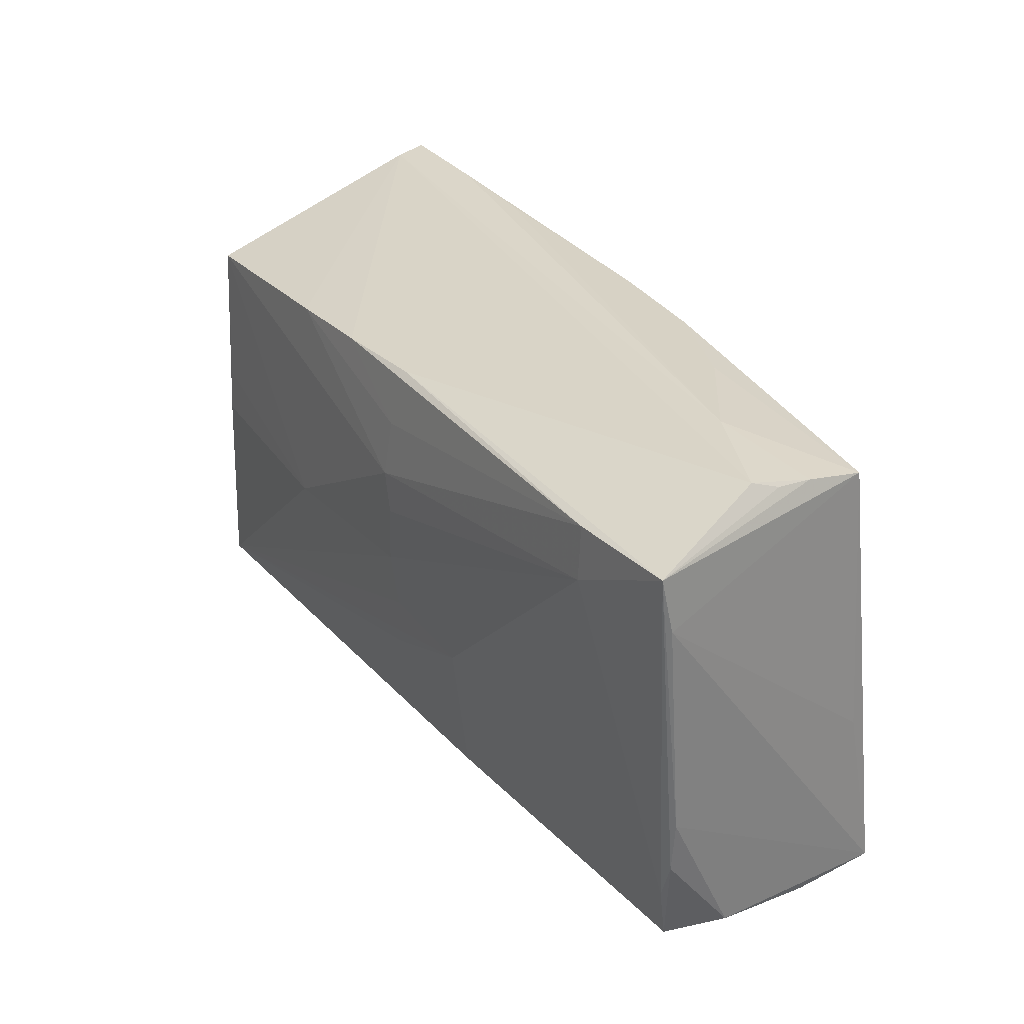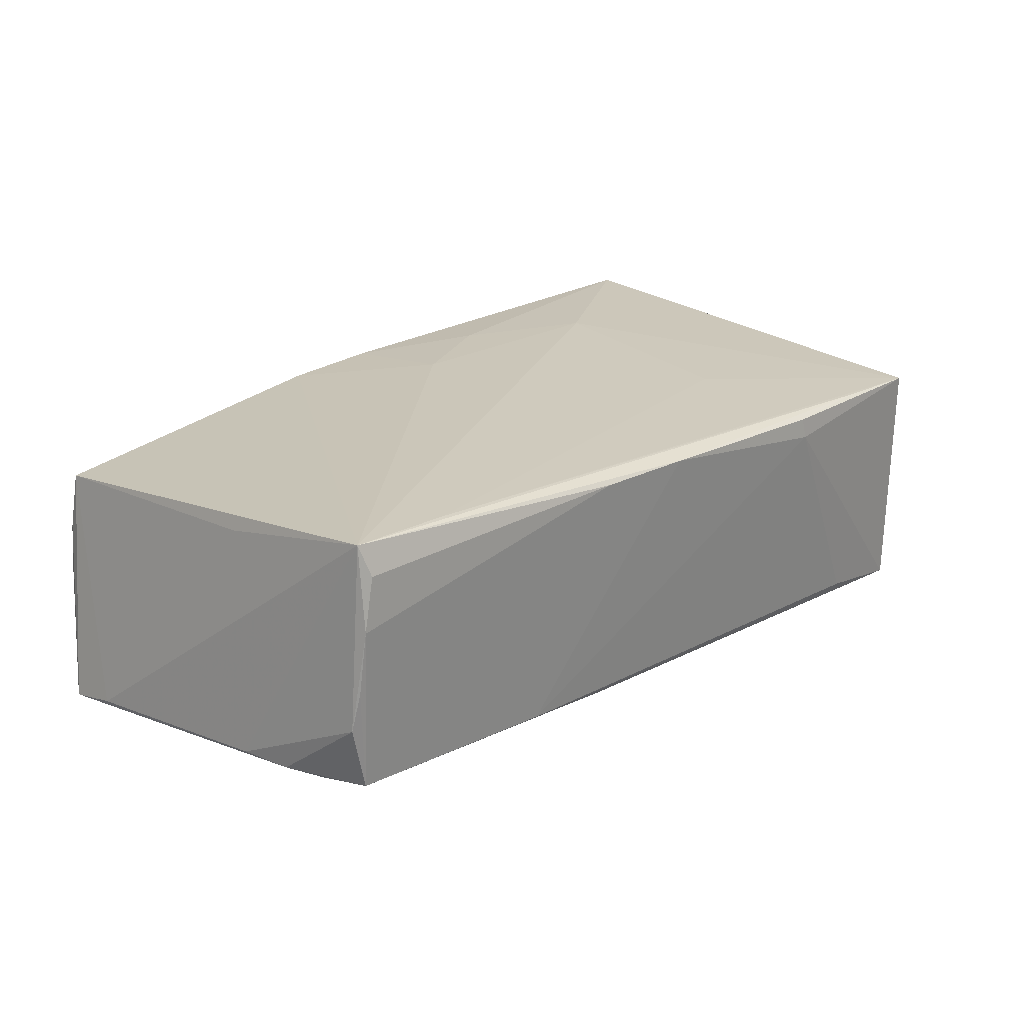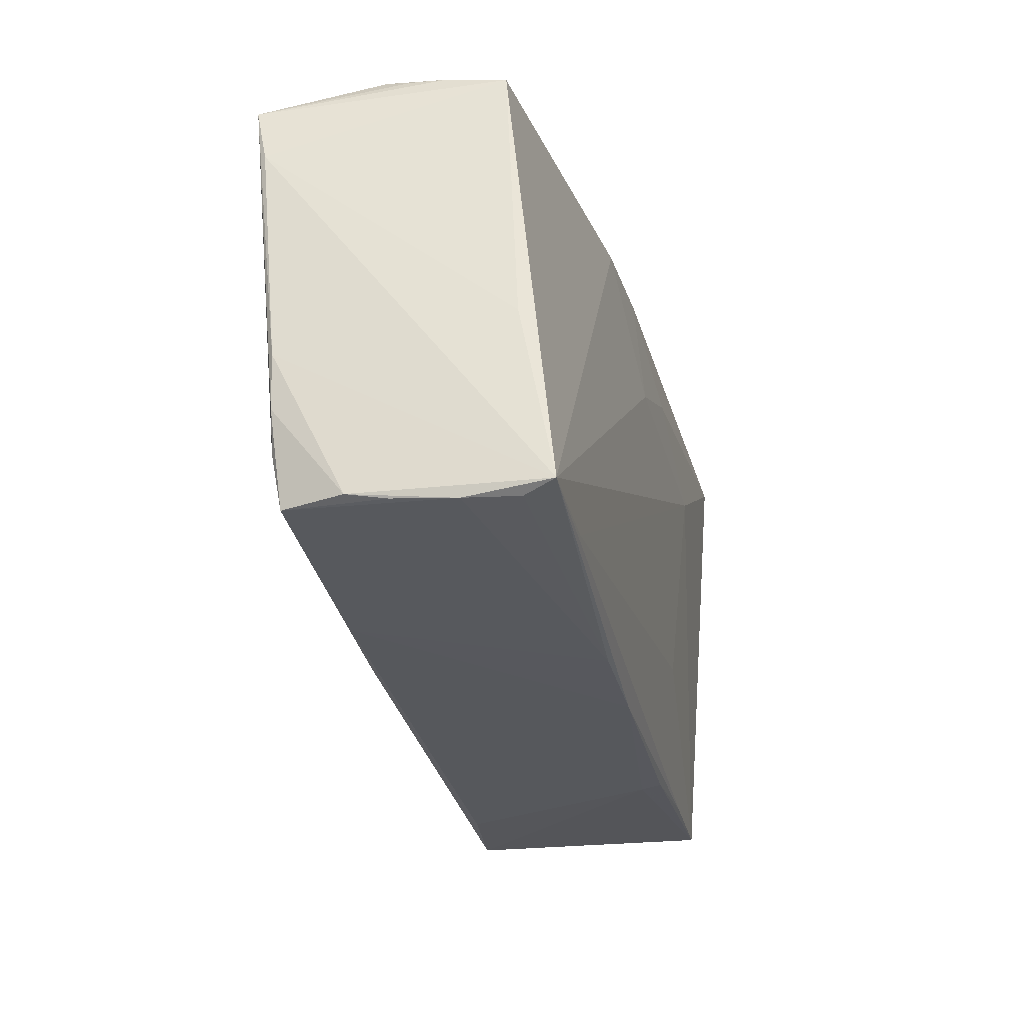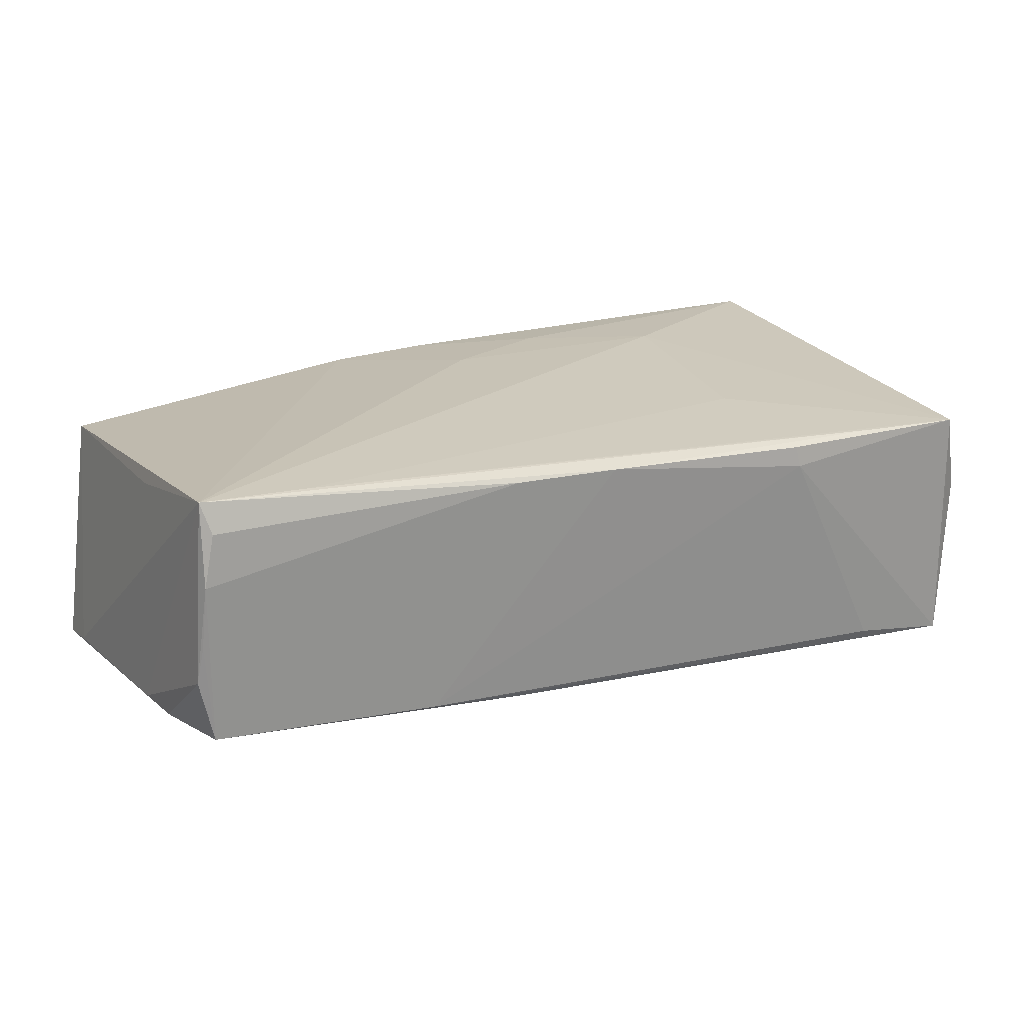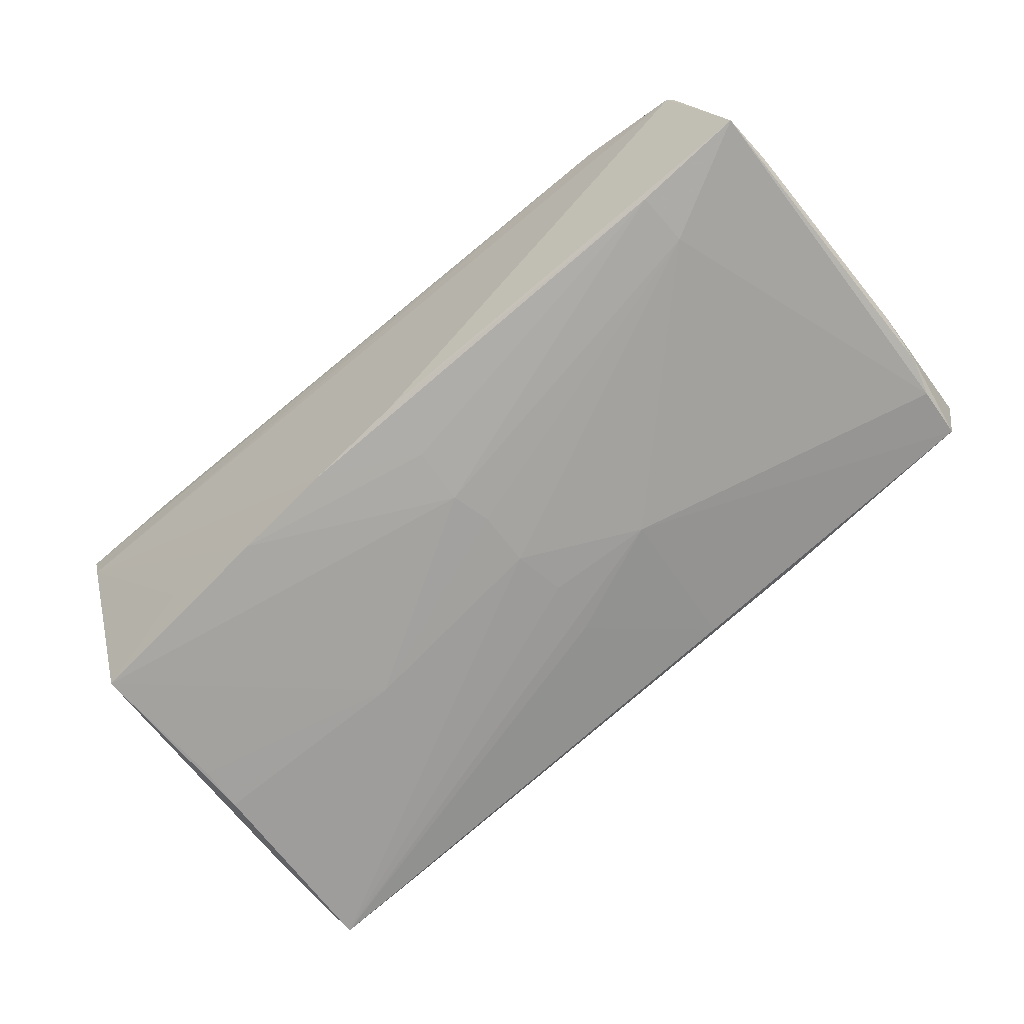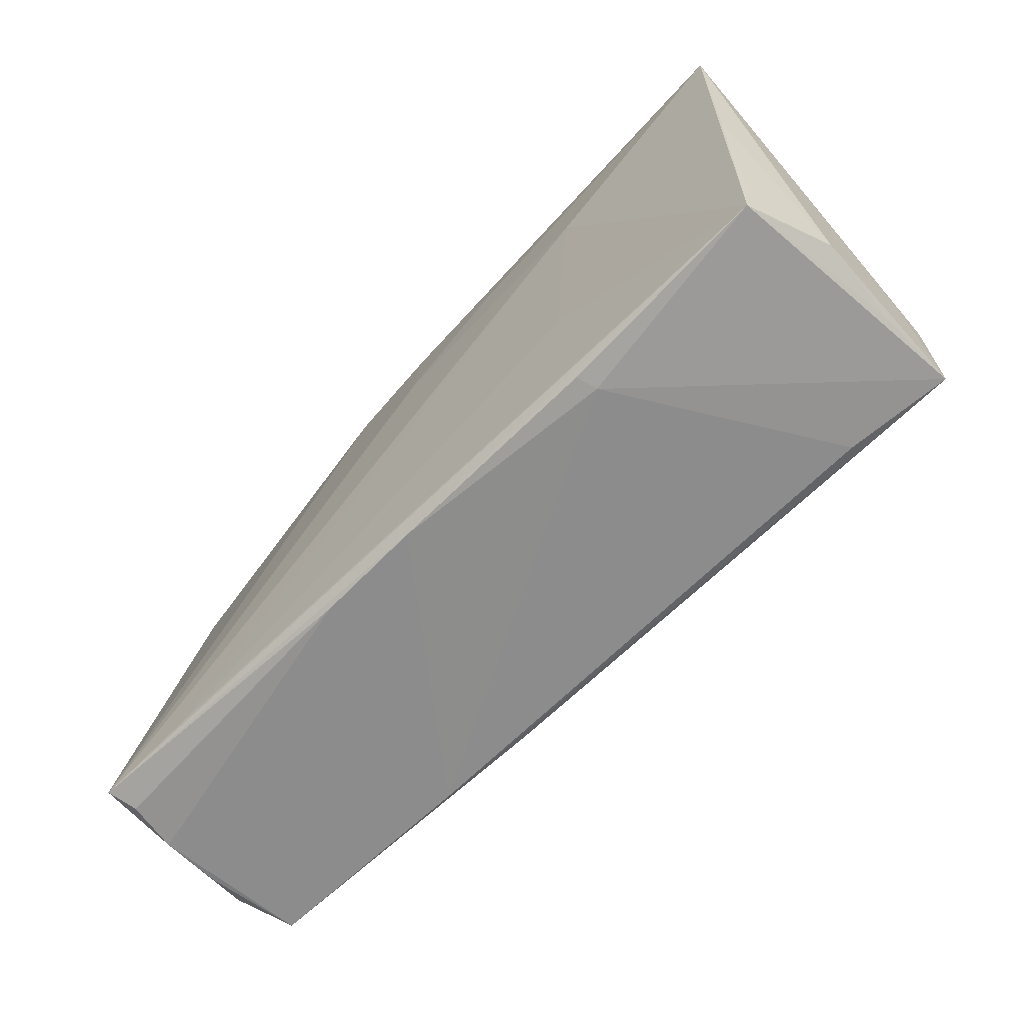
<metadata>
{"format":"obj","ext":"obj","renderer":"f3d","projection":"perspective","resolution":1024,"background":"white","views":[{"elev":29.9,"azim":-120.6,"up":"+Y"},{"elev":21.0,"azim":-47.5,"up":"+Z"},{"elev":-28.6,"azim":-75.6,"up":"+Y"},{"elev":19.4,"azim":-28.1,"up":"+Z"},{"elev":-71.8,"azim":-139.2,"up":"+Z"},{"elev":-68.3,"azim":47.0,"up":"+Y"}]}
</metadata>
<code>
v 0.02393 -0.00316 -0.01853
v -0.03951 0.02963 0.002441
v -0.01514 -0.02895 0.01448
v -0.05317 -0.02626 0.01742
v -0.001461 0.02425 -0.0158
v -0.001797 0.02533 -0.01122
v -0.05589 0.01758 -0.01459
v 0.05046 -0.02809 0.01277
v -0.0007036 0.01741 -0.01753
v -0.05567 0.02401 -0.0159
v -0.05376 -0.0266 0.0004392
v -0.05211 -0.02725 0.01379
v 0.05273 -0.01464 -0.01172
v -0.05162 0.02645 0.01187
v -0.01361 0.02806 0.01592
v -0.001062 -0.01386 -0.01738
v -0.001144 0.0286 0.01633
v -0.04214 0.01721 -0.01709
v 0.05224 -0.01336 -0.01647
v -0.0514 0.02909 -0.002258
v 0.01371 0.02163 0.01724
v 0.05139 -0.01972 0.01242
v -0.02528 -0.02652 -0.01301
v -0.02645 0.0285 0.01108
v 0.03739 -0.02825 0.01331
v -0.002236 -0.007181 -0.01806
v 0.05024 0.002989 -0.01719
v 0.04046 0.02963 0.01637
v -0.05322 -0.01934 -0.01248
v -0.000283 0.01063 -0.01841
v -0.05465 -0.0148 -0.01234
v -0.05267 -0.02581 -0.01138
v 0.05189 -0.02004 -0.01723
v 0.03836 0.02309 -0.01113
v 0.02437 -0.01309 0.01542
v 0.05198 -0.02672 -0.007408
v -0.05436 -0.0258 -0.004059
v -0.04036 -0.02604 0.01695
v 0.05054 -0.002645 -0.01749
v 0.05167 -0.02666 -0.01772
v 0.0529 0.003031 0.01475
v -0.001202 -0.0008346 -0.01851
v -0.0007586 0.01464 0.01742
v 0.02453 0.02261 -0.01653
v 0.02497 -0.02949 0.01056
v -0.05329 -0.02727 0.007675
v 0.0534 -0.02604 0.002436
v -0.05297 -0.005685 0.01354
v 0.0289 0.01426 0.01742
v -0.05528 -0.008496 -0.01237
v 0.02737 0.02941 0.01596
v 0.05378 0.02911 0.01275
v -0.01302 -0.026 -0.01442
v -0.04207 0.02359 -0.01672
v -0.05205 0.02807 0.0008533
v 0.05128 0.02035 -0.01609
v 0.01152 0.02354 -0.01647
v 0.05462 0.02961 0.01674
v -0.05192 0.02774 0.004939
v 0.02439 -0.02931 0.0131
v -0.002271 -0.0293 0.01423
v -0.001523 0.005865 -0.01848
v -0.01523 -0.008186 -0.0176
v 0.03907 -0.02713 -0.01582
v -0.03918 0.02667 0.01323
f 19 56 58
f 40 8 45
f 61 23 45
f 25 4 61
f 32 23 46
f 48 14 7
f 7 4 48
f 48 4 14
f 39 56 40
f 40 56 33
f 33 19 40
f 56 19 33
f 56 30 44
f 18 54 30
f 58 8 41
f 41 47 58
f 36 8 40
f 40 47 36
f 36 47 8
f 40 19 13
f 13 47 40
f 13 19 58
f 58 47 13
f 61 45 60
f 60 45 8
f 60 25 61
f 8 25 60
f 64 23 40
f 40 45 64
f 64 45 23
f 43 15 4
f 14 4 65
f 65 15 14
f 4 15 65
f 8 35 38
f 38 25 8
f 4 25 38
f 4 46 12
f 32 46 11
f 1 30 56
f 1 39 40
f 30 54 9
f 9 44 30
f 58 56 52
f 54 18 10
f 7 14 10
f 14 59 10
f 8 47 22
f 22 41 8
f 47 41 22
f 49 43 4
f 4 38 49
f 49 38 35
f 49 21 43
f 49 8 58
f 49 35 8
f 58 21 49
f 61 4 3
f 4 12 3
f 3 12 46
f 3 23 61
f 3 46 23
f 7 10 50
f 50 4 7
f 37 46 4
f 37 11 46
f 4 50 37
f 32 11 37
f 56 39 27
f 27 1 56
f 39 1 27
f 14 15 24
f 57 9 54
f 44 9 57
f 57 52 44
f 56 44 34
f 34 52 56
f 44 52 34
f 52 6 20
f 29 63 32
f 18 63 29
f 29 10 18
f 40 23 53
f 53 23 32
f 32 63 53
f 40 63 26
f 32 37 31
f 31 37 50
f 31 29 32
f 31 50 10
f 10 29 31
f 17 24 15
f 17 21 58
f 15 43 17
f 43 21 17
f 5 6 52
f 52 57 5
f 5 20 6
f 10 20 5
f 54 10 5
f 5 57 54
f 55 10 59
f 59 20 55
f 55 20 10
f 2 20 59
f 2 59 14
f 14 24 2
f 24 17 2
f 58 52 2
f 52 20 2
f 16 63 40
f 40 53 16
f 16 53 63
f 42 1 40
f 40 26 42
f 42 63 18
f 42 26 63
f 28 17 58
f 58 2 28
f 30 1 62
f 1 42 62
f 62 18 30
f 62 42 18
f 51 2 17
f 17 28 51
f 51 28 2

</code>
